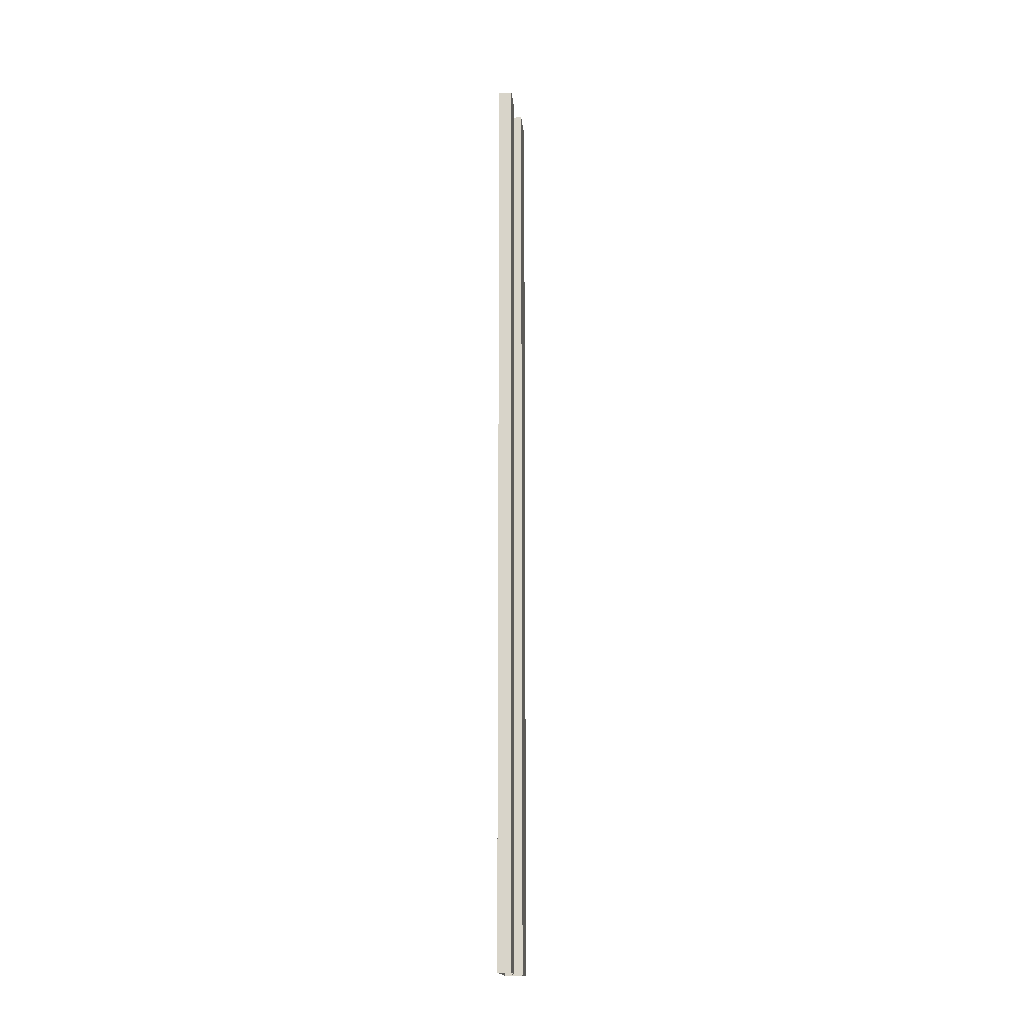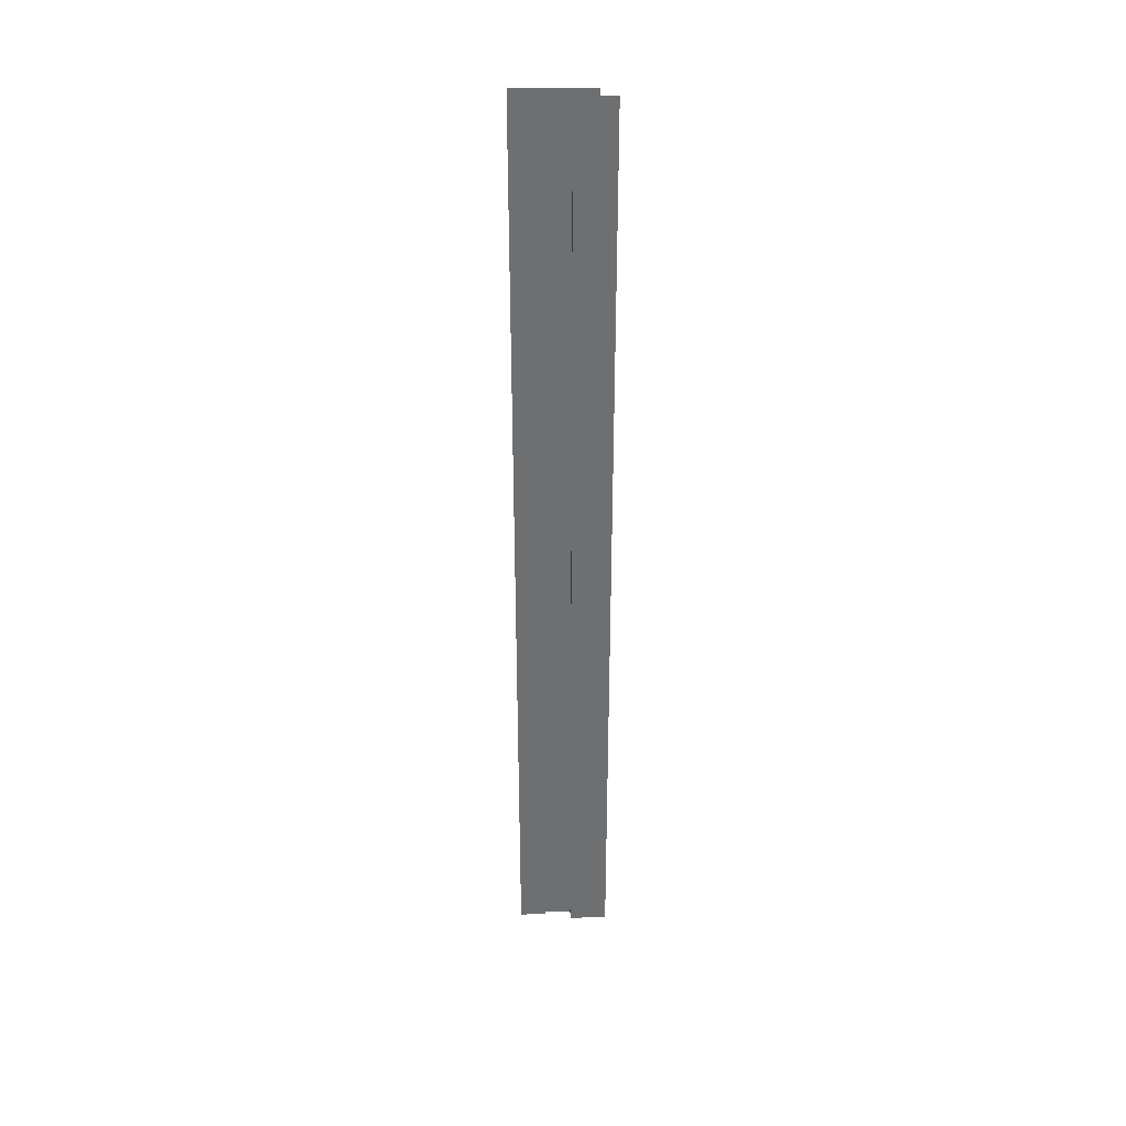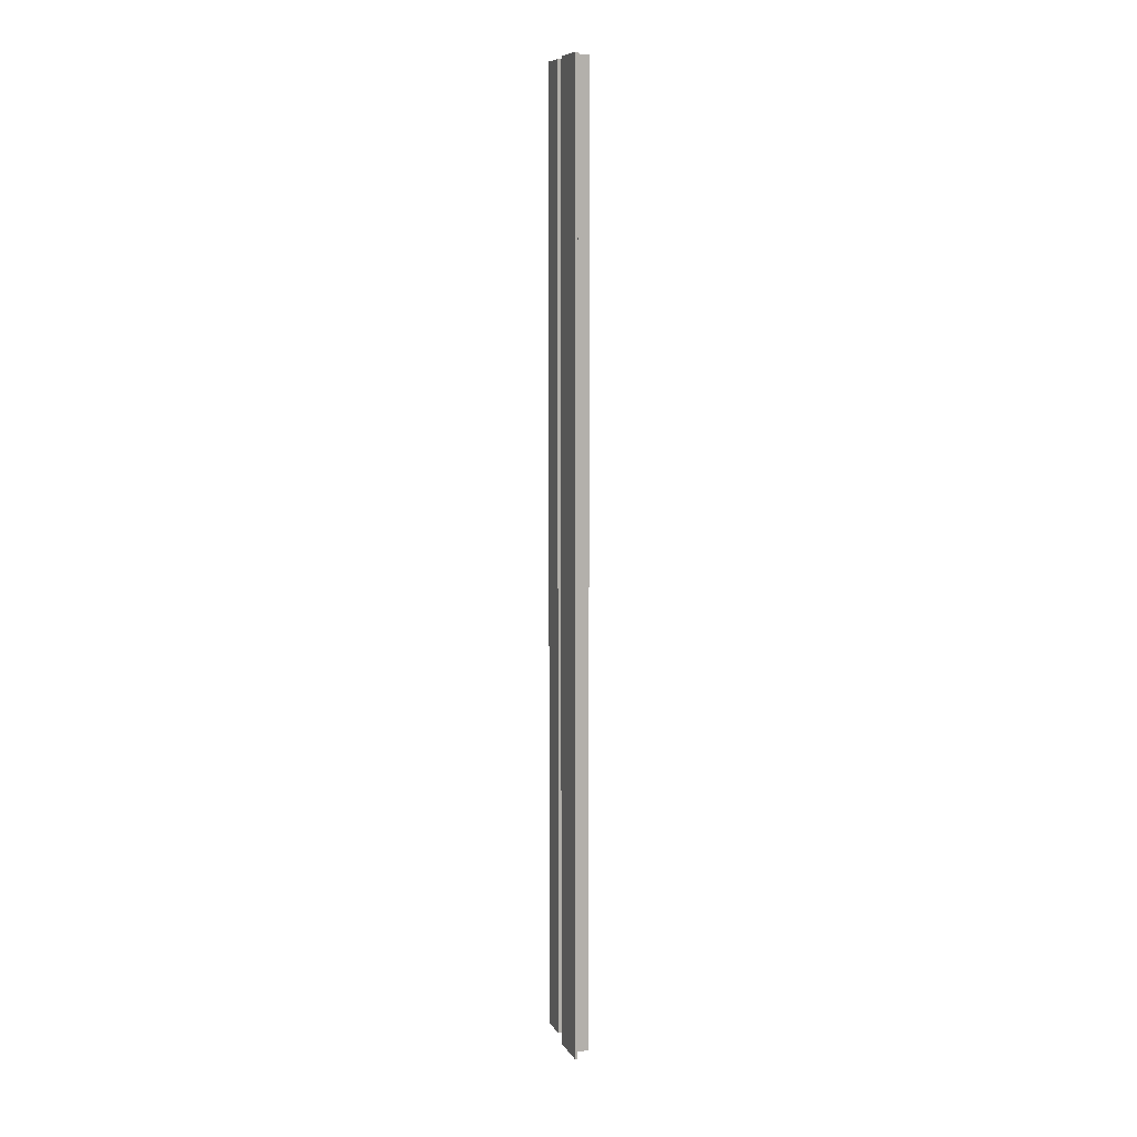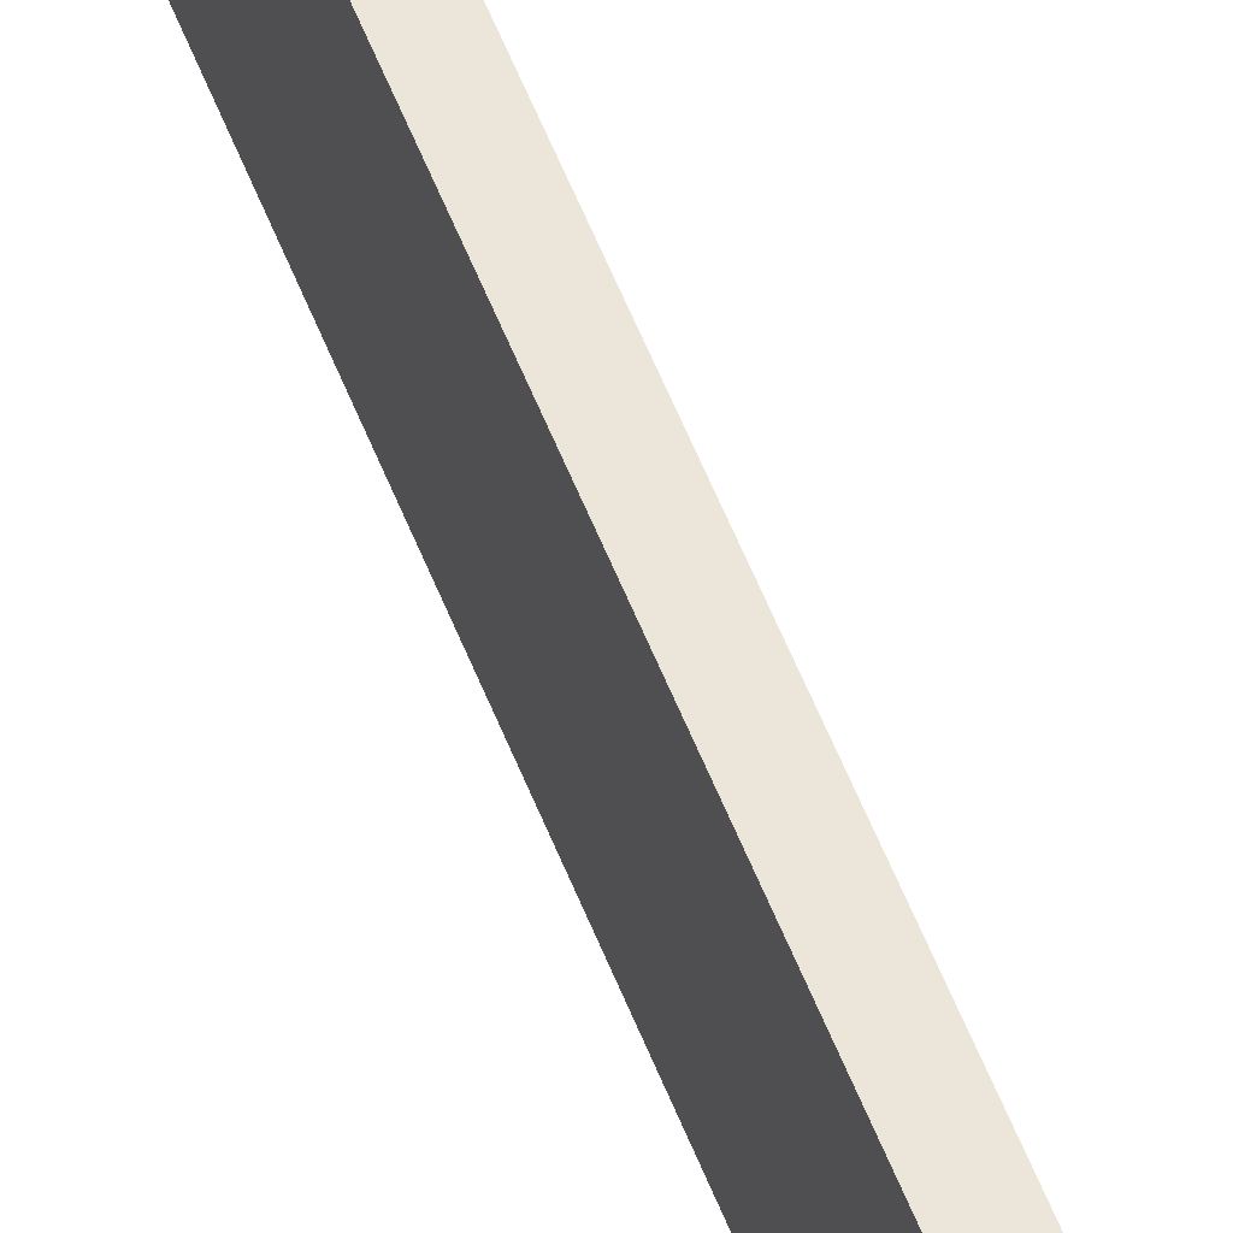
<metadata>
{"format":"obj","ext":"obj","renderer":"f3d","projection":"perspective","resolution":1024,"background":"white","views":[{"elev":-17.0,"azim":5.6,"up":"+Y"},{"elev":35.5,"azim":89.3,"up":"+Y"},{"elev":9.1,"azim":160.6,"up":"+Y"},{"elev":54.6,"azim":-20.7,"up":"+Z"}]}
</metadata>
<code>
o BF2_CL1/BF2_CL/mesh132/mesh132-geometry#mesh132-geometry
v -0.5326 -0.03717 0.04879
v -0.5408 -0.6032 0.04879
v -0.5326 -0.6032 0.04879
v -0.5408 -0.03717 0.04879
v -0.5326 -0.6032 0.03276
v -0.5408 -0.03717 0.002814
v -0.5326 -0.03717 0.03276
v -0.5408 -0.6032 0.002814
v -0.5346 -0.03717 0.03276
v -0.5307 -0.6032 0.002814
v -0.5346 -0.6032 0.03276
v -0.5307 -0.03717 0.002814
v -0.5346 -0.6032 0.01646
v -0.5307 -0.03717 -0.006441
v -0.5346 -0.03717 0.01646
v -0.5307 -0.6032 -0.006441
v -0.5292 -0.03717 0.01646
v -0.5292 -0.6032 -0.006441
v -0.5292 -0.6032 0.01646
v -0.5292 -0.03717 -0.006441
f 1 2 3
f 2 1 4
f 3 2 1
f 4 1 2
f 5 1 3
f 3 1 5
f 6 2 4
f 4 2 6
f 1 5 7
f 7 5 1
f 2 6 8
f 8 6 2
f 5 9 7
f 7 9 5
f 6 10 8
f 8 10 6
f 9 5 11
f 11 5 9
f 10 6 12
f 12 6 10
f 13 9 11
f 11 9 13
f 14 10 12
f 12 10 14
f 9 13 15
f 15 13 9
f 10 14 16
f 16 14 10
f 13 17 15
f 15 17 13
f 14 18 16
f 16 18 14
f 17 13 19
f 19 13 17
f 18 14 20
f 20 14 18
f 18 17 19
f 19 17 18
f 17 18 20
f 20 18 17

</code>
